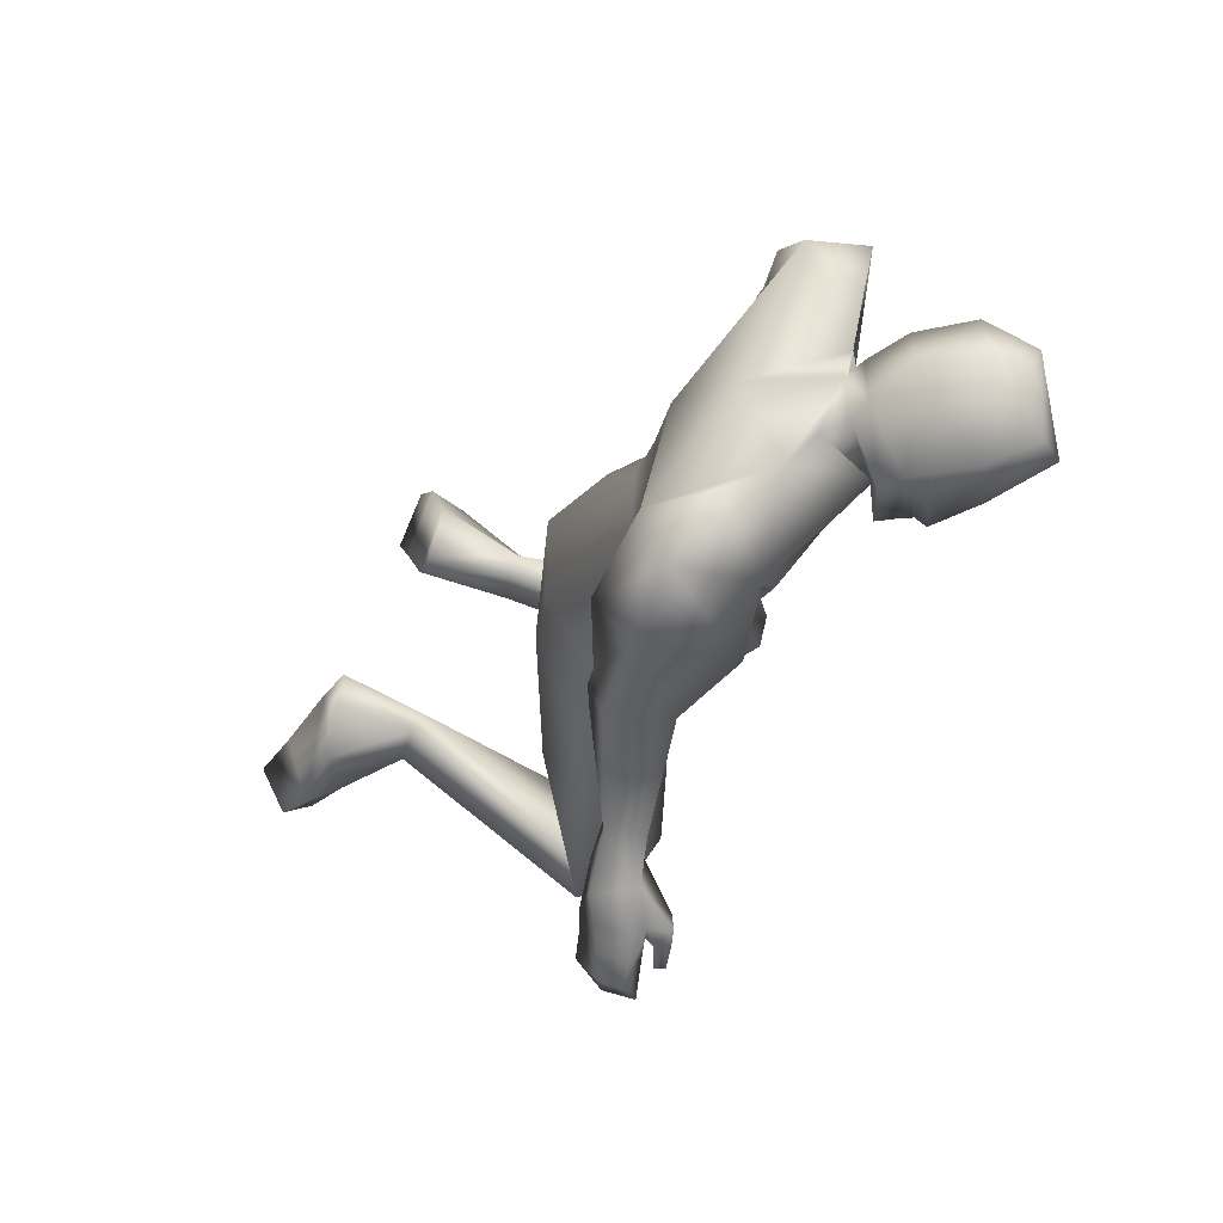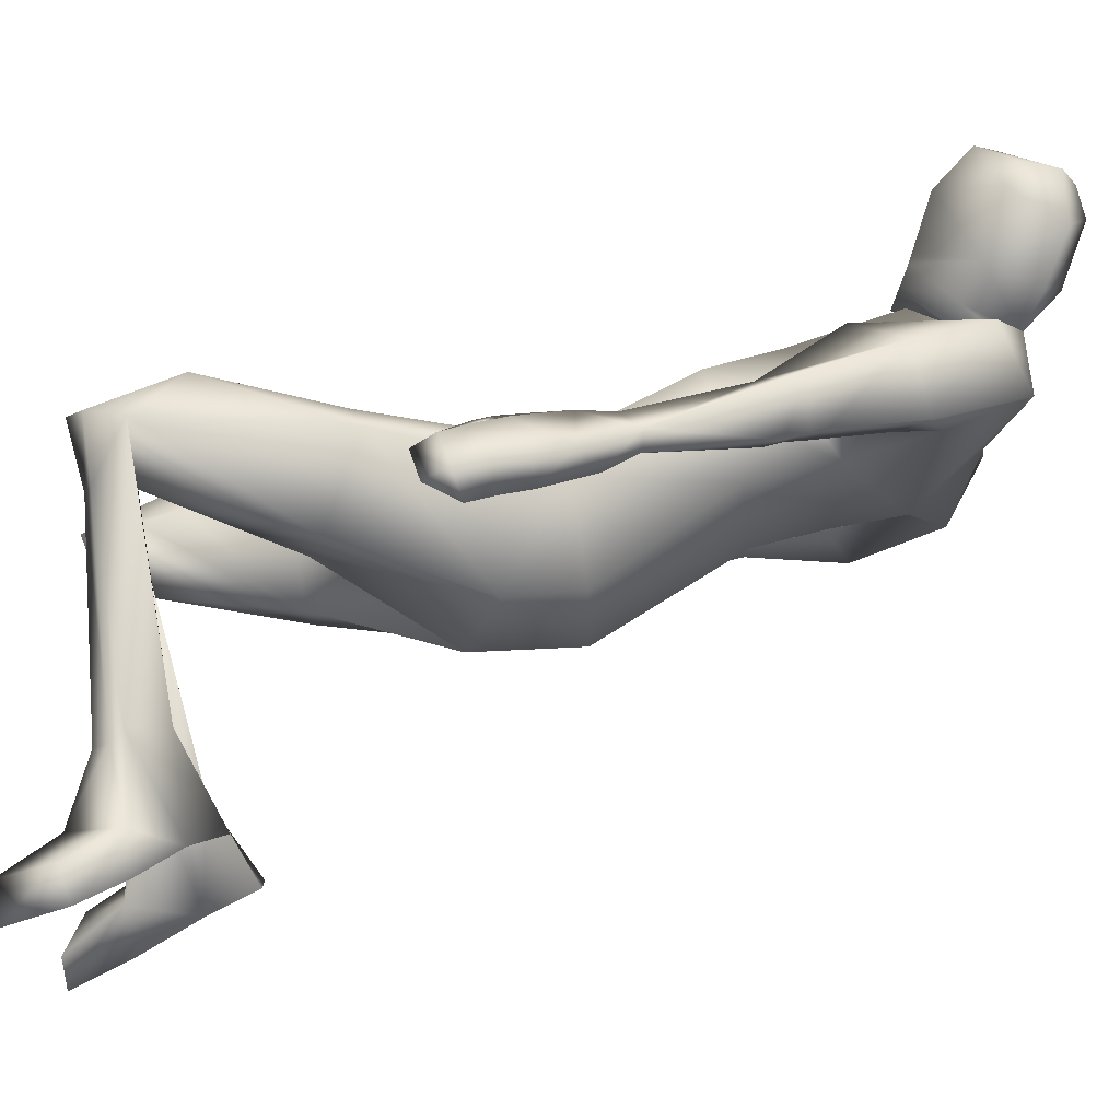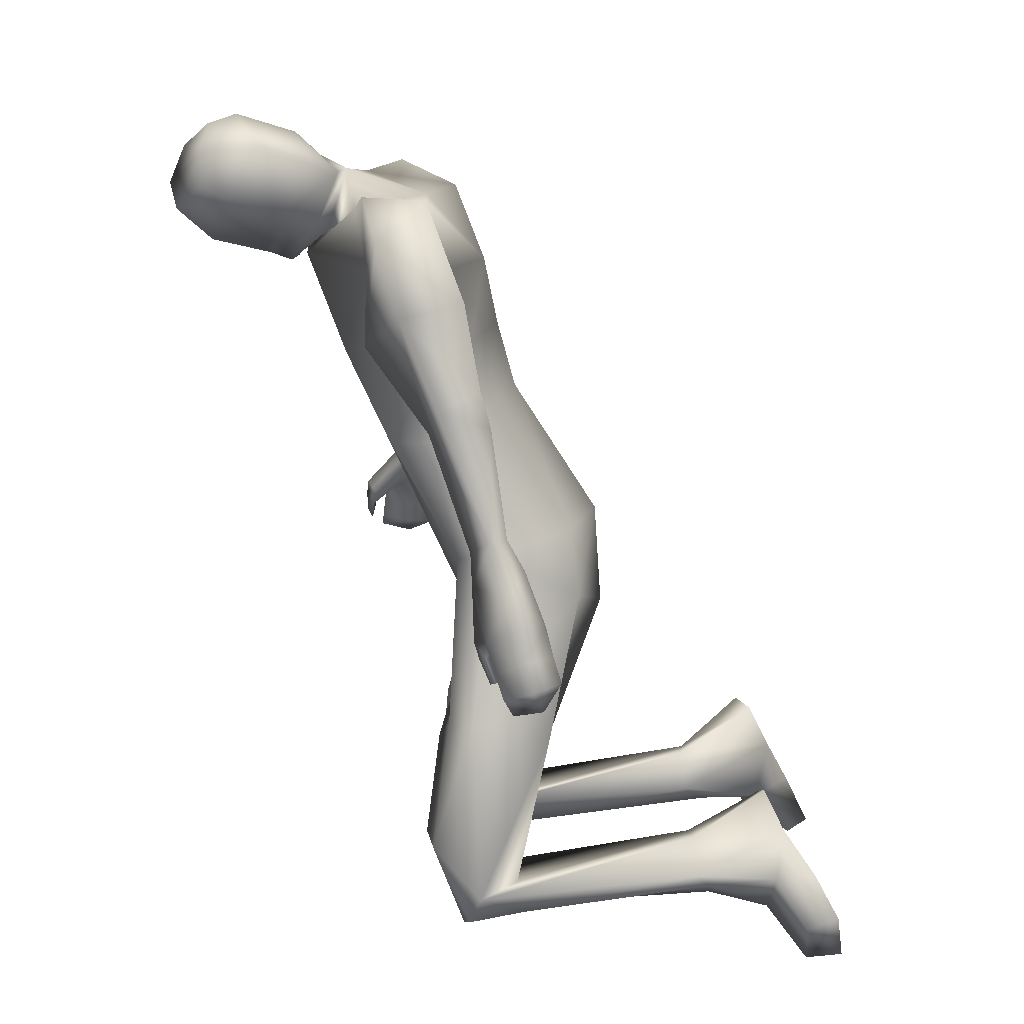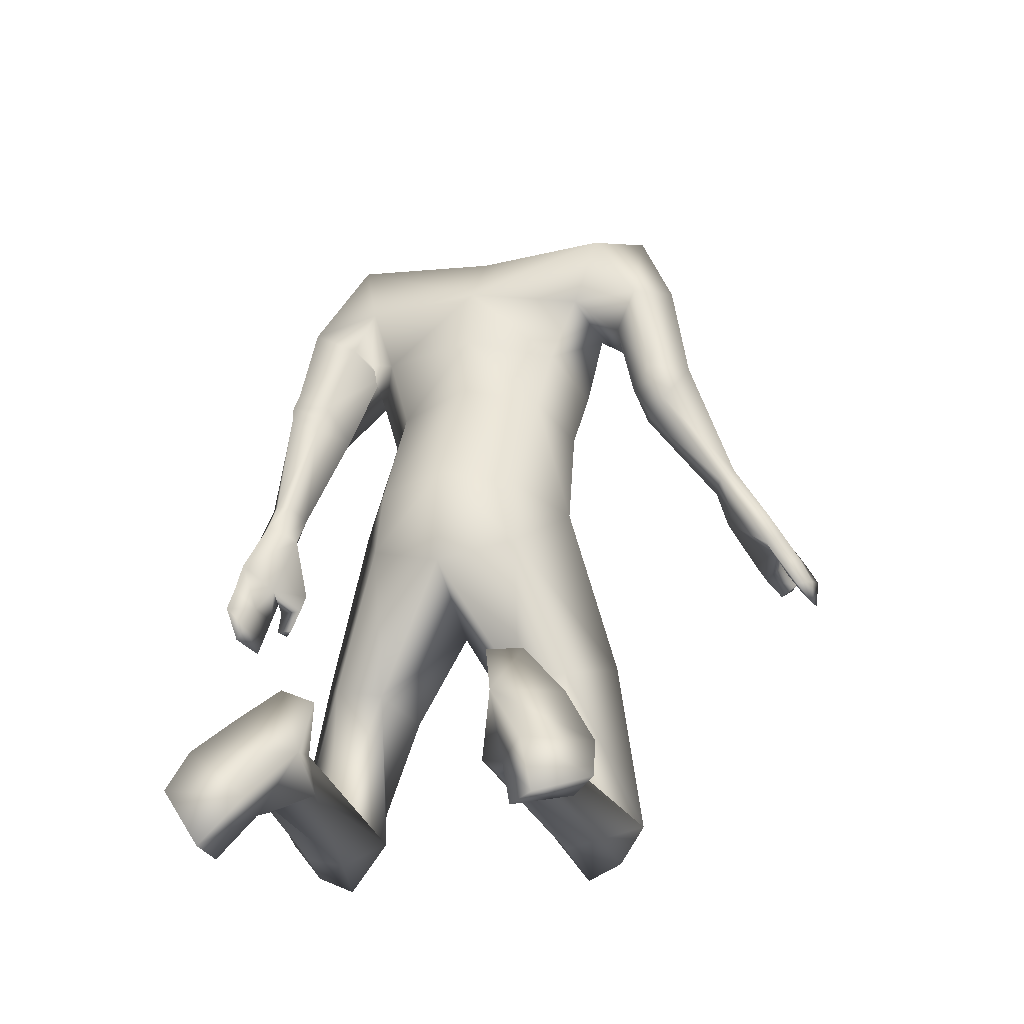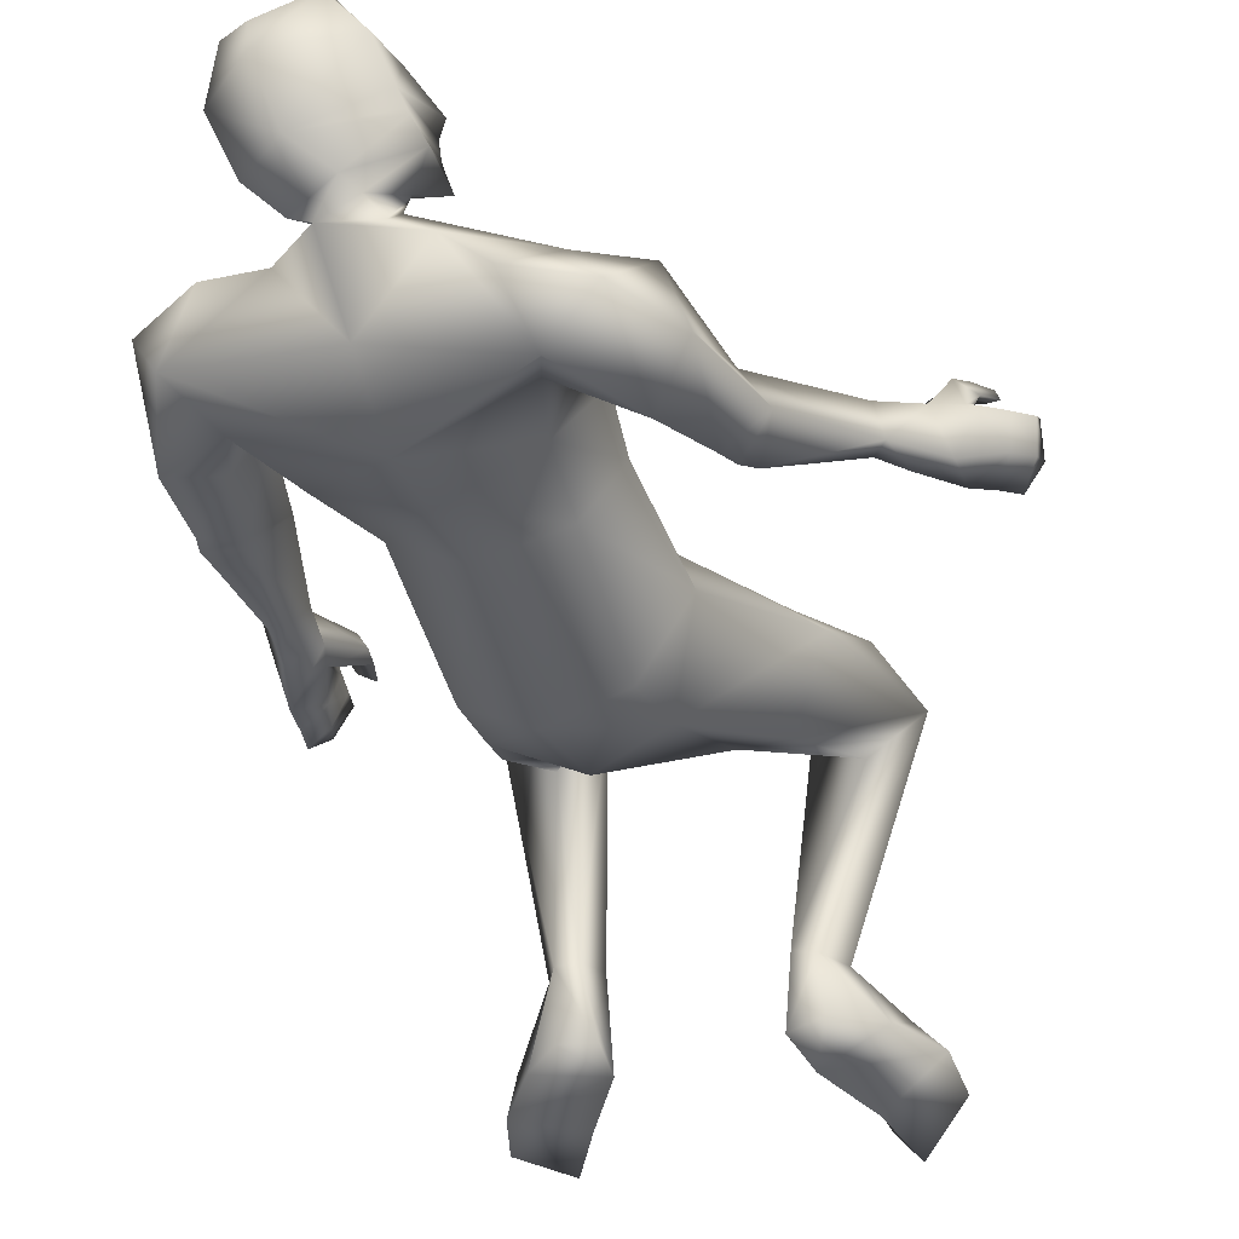
<metadata>
{"format":"obj","ext":"obj","renderer":"f3d","projection":"perspective","resolution":1024,"background":"white","views":[{"elev":60.9,"azim":112.1,"up":"+Z"},{"elev":-14.2,"azim":-95.0,"up":"+Y"},{"elev":13.2,"azim":-91.9,"up":"+Z"},{"elev":-20.7,"azim":14.2,"up":"+Z"},{"elev":-19.6,"azim":22.0,"up":"+Y"}]}
</metadata>
<code>
o HumanMale
v -0.3621 0.2946 1.203
v 0.0385 0.6322 1.505
v 0.01393 0.2069 1.717
v -0.3076 0.497 1.579
v -0.2227 0.6299 1.565
v -0.2322 0.3184 1.665
v -0.4449 0.5162 2.004
v 0.01672 0.3107 2.15
v -0.3997 0.4244 2.165
v -0.2783 0.701 2.141
v 0.04267 0.9076 2.167
v -0.3638 0.7086 2.39
v -0.2021 0.7384 2.338
v -0.6 0.6602 2.263
v 0.02484 0.4722 1.159
v 0.01167 -0.07077 1.285
v -0.2225 0.02594 1.26
v 0.01847 0.3462 0.8887
v 0.01895 0.503 2.366
v -0.4581 0.5043 2.387
v -0.1196 0.7532 2.292
v -0.6301 0.5924 2.035
v -0.6164 0.3857 2.083
v -0.4104 0.7031 1.913
v -0.7267 0.4726 1.757
v -0.5296 0.5005 1.652
v -0.6647 0.3372 1.813
v -0.4672 0.3951 2.009
v -0.4021 0.5305 1.948
v -0.491 0.4347 1.649
v -0.5574 0.3385 1.76
v -0.6809 0.3222 1.764
v -0.5789 0.3291 1.719
v -0.6769 0.305 1.699
v -0.5804 0.3127 1.662
v -0.7372 0.3072 1.345
v -0.7047 0.2555 1.346
v -0.663 0.2654 1.34
v -0.6141 0.3268 1.307
v -0.661 0.371 1.291
v -0.7827 0.2459 1.178
v -0.6835 0.3661 1.185
v -0.7153 0.1999 1.247
v -0.6252 0.256 1.201
v -0.6621 0.2386 1.224
v -0.264 0.4083 1.171
v -0.2403 -0.003874 1.034
v 0.009227 -0.09314 0.9565
v -0.5135 0.3625 0.67
v -0.4024 0.4408 0.6389
v -0.4016 0.1038 0.5754
v -0.2662 0.4732 0.5539
v -0.1651 0.3157 0.4964
v -0.2375 0.09496 0.5441
v -0.4954 0.4972 0.2342
v -0.4523 0.2135 0.0898
v -0.3704 0.5182 0.2469
v -0.3122 0.4172 0.2022
v -0.5377 0.3775 -0.01863
v -0.4232 0.3929 -0.0681
v -0.2972 0.3724 0.08767
v -0.6223 0.3412 0.09473
v -0.5158 0.1906 0.007796
v -0.3976 0.2034 -0.01573
v -0.4643 -0.3986 0.1066
v -0.4647 -0.4384 0.07177
v -0.4012 -0.3851 0.2222
v -0.412 -0.4419 0.02932
v -0.3013 -0.3804 0.08822
v -0.3278 -0.3771 0.2196
v -0.459 -0.6866 0.2674
v -0.253 -0.6874 0.1496
v -0.3354 -0.6353 0.3664
v -0.2262 -0.6298 0.3207
v -0.5491 -0.6554 0.1259
v -0.395 -0.6459 -0.03283
v -0.6152 -0.7516 -0.02796
v -0.6175 -0.8543 0.01025
v -0.5716 -0.7807 0.1454
v -0.3782 -0.8002 -0.008775
v -0.4721 -0.7745 -0.1913
v -0.4884 -0.8932 -0.1735
v -0.08944 0.8282 2.258
v 0.1068 0.9016 2.255
v -0.699 0.3134 1.006
v -0.8077 0.2232 1.068
v -0.7113 0.2652 1.022
v -0.6124 0.286 0.9426
v -0.651 0.3424 0.9351
v -0.6992 0.3236 0.9525
v -0.6985 0.2926 0.8704
v -0.6391 0.2647 0.863
v -0.6687 0.3083 0.8576
v -0.5987 0.3057 1.003
v -0.6389 0.3598 0.9886
v -0.7823 0.1353 1.081
v -0.8173 0.209 0.9686
v -0.7489 0.1945 0.9334
v -0.8244 0.1798 0.8729
v -0.7745 0.1621 0.856
v -0.7973 0.1419 0.8049
v -0.8005 0.1117 0.9851
v -0.8182 0.08621 0.9065
v -0.7527 0.3244 1.017
v -0.7765 0.2957 0.9229
v -0.7211 0.2813 0.9122
v -0.7922 0.2687 0.8432
v -0.7388 0.2558 0.8337
v -0.7515 0.2374 0.7771
v -0.1371 0.8638 2.278
v 0.02308 0.9583 2.146
v -0.2907 1.144 2.377
v -0.06761 1.214 2.226
v -0.2632 1.23 2.418
v -0.1252 1.324 2.333
v -0.0377 0.7672 2.456
v 0.01553 0.2762 0.7817
v -0.1074 0.7932 2.45
v 0.1623 0.9397 2.148
v -0.2724 1.044 2.551
v 0.1031 1.207 2.314
v -0.2426 1.216 2.547
v -0.02601 1.354 2.412
v 0.3937 0.2635 1.211
v 0.368 0.4709 1.585
v 0.2967 0.5986 1.569
v 0.2715 0.2913 1.671
v 0.45 0.6119 2.036
v 0.3817 0.4512 2.144
v 0.458 0.7385 2.172
v 0.3998 0.5899 2.452
v 0.2503 0.7076 2.425
v 0.6283 0.5425 2.396
v 0.2509 0.01949 1.259
v 0.4724 0.4022 2.356
v 0.1329 0.7554 2.431
v 0.7431 0.499 2.152
v 0.6308 0.3288 2.101
v 0.617 0.7507 2.019
v 0.8085 0.4398 1.812
v 0.688 0.6009 1.711
v 0.6765 0.3525 1.804
v 0.5435 0.4384 1.997
v 0.5358 0.6068 1.982
v 0.6289 0.571 1.677
v 0.6035 0.4279 1.747
v 0.7003 0.3442 1.747
v 0.6359 0.4179 1.693
v 0.7263 0.3592 1.672
v 0.665 0.429 1.627
v 0.9535 0.4942 1.42
v 0.9073 0.4716 1.378
v 0.8889 0.5078 1.367
v 0.8746 0.5838 1.366
v 0.9135 0.6084 1.398
v 1.068 0.4962 1.242
v 1.018 0.6302 1.283
v 0.9714 0.4636 1.279
v 0.9094 0.5954 1.252
v 0.9369 0.5257 1.27
v 0.3081 0.396 1.166
v 0.2634 -0.01147 1.036
v 0.5459 0.3225 0.6494
v 0.4384 0.4051 0.6172
v 0.4179 0.06603 0.5702
v 0.3018 0.4408 0.5339
v 0.1911 0.2865 0.4865
v 0.253 0.06597 0.5429
v 0.5238 0.4375 0.2077
v 0.4616 0.1498 0.07932
v 0.4004 0.466 0.2224
v 0.3358 0.3663 0.1842
v 0.5522 0.2967 -0.03931
v 0.4374 0.315 -0.08708
v 0.3153 0.3175 0.0731
v 0.6378 0.2654 0.07495
v 0.5191 0.1145 0.006368
v 0.4012 0.1329 -0.01528
v 0.4271 -0.4452 0.1578
v 0.3928 -0.4706 0.1025
v 0.3746 -0.4274 0.2799
v 0.3374 -0.5052 0.08954
v 0.264 -0.436 0.1538
v 0.3016 -0.4166 0.2796
v 0.5785 -0.6372 0.2974
v 0.3703 -0.7497 0.288
v 0.449 -0.638 0.4442
v 0.3384 -0.6755 0.4386
v 0.5846 -0.6015 0.1148
v 0.4008 -0.7154 0.06994
v 0.6168 -0.7085 -0.04419
v 0.6926 -0.778 -0.006301
v 0.6789 -0.6857 0.1244
v 0.4857 -0.8409 0.1113
v 0.4569 -0.8488 -0.09334
v 0.5424 -0.9334 -0.07891
v 0.07753 0.8226 2.447
v 1.075 0.673 1.154
v 1.114 0.5246 1.171
v 1.065 0.6236 1.139
v 1.024 0.723 1.069
v 1.075 0.75 1.107
v 1.103 0.7047 1.12
v 1.132 0.7193 1.038
v 1.078 0.7305 1.002
v 1.117 0.7513 1.031
v 0.9895 0.7167 1.124
v 1.045 0.7444 1.155
v 1.064 0.4652 1.121
v 1.165 0.5547 1.089
v 1.12 0.5929 1.038
v 1.208 0.5731 1
v 1.169 0.5916 0.965
v 1.207 0.5888 0.9191
v 1.118 0.4825 1.038
v 1.162 0.4907 0.967
v 1.118 0.6502 1.181
v 1.175 0.66 1.098
v 1.129 0.6809 1.068
v 1.218 0.6686 1.024
v 1.174 0.689 0.997
v 1.206 0.6949 0.9458
v 0.0411 0.8566 2.495
v 0.2053 0.9483 2.376
v -0.1189 1.121 2.64
v 0.1151 1.189 2.505
v -0.1379 1.213 2.61
v 0.003268 1.306 2.529
v -0.01329 1.089 2.19
v 0.1843 1.086 2.245
v -0.2241 0.9554 2.323
v -0.2061 0.8822 2.492
v 0.1598 1.066 2.455
v -0.05791 0.9329 2.578
v 0.1453 1.007 2.18
v 0.01386 1.027 2.172
v 0.1817 1.004 2.43
v 0.000283 1.058 2.181
v 0.1709 1.035 2.442
v 0.1575 1.045 2.226
v 0.1481 1.026 2.197
v 0.007072 1.043 2.176
v 0.1765 1.02 2.436
v -0.3083 0.3615 1.913
v 0.01593 0.2661 1.932
v 0.04261 0.782 1.828
v -0.3708 0.4982 1.795
v -0.1583 0.6497 1.893
v 0.2977 0.4049 1.904
v 0.4017 0.5731 1.791
v 0.312 0.7319 1.897
f 1 6 4
f 46 4 5
f 17 3 6
f 46 2 15
f 248 7 10
f 244 7 247
f 246 10 11
f 244 8 9
f 10 13 11
f 12 10 14
f 15 18 46
f 8 20 9
f 20 13 12
f 12 14 20
f 13 116 21
f 11 13 21
f 14 23 20
f 14 24 22
f 22 26 25
f 22 27 23
f 7 28 29
f 29 31 30
f 29 10 7
f 29 26 24
f 9 23 28
f 27 28 23
f 30 31 33
f 31 32 33
f 27 25 32
f 32 25 34
f 33 34 35
f 30 33 35
f 35 39 30
f 35 37 38
f 34 36 37
f 26 36 25
f 26 39 40
f 39 42 40
f 36 42 41
f 36 43 37
f 38 43 45
f 39 45 44
f 17 1 47
f 47 16 17
f 18 50 46
f 117 52 18
f 46 49 1
f 47 54 48
f 117 54 53
f 47 49 51
f 54 56 61
f 54 58 53
f 51 62 56
f 52 55 50
f 53 57 52
f 49 55 62
f 55 60 59
f 58 60 57
f 62 55 59
f 59 64 63
f 60 61 64
f 62 59 63
f 64 66 63
f 64 69 68
f 63 65 62
f 56 70 61
f 61 70 69
f 62 67 56
f 67 74 70
f 70 72 69
f 67 71 73
f 66 76 75
f 76 77 75
f 77 82 78
f 78 80 79
f 79 72 71
f 75 65 66
f 71 75 79
f 75 77 78
f 79 75 78
f 73 72 74
f 69 76 68
f 80 82 76
f 21 116 83
f 11 21 84
f 83 84 21
f 76 72 80
f 76 82 81
f 42 85 104
f 42 95 85
f 87 88 94
f 94 42 44
f 87 90 88
f 88 93 89
f 91 88 90
f 89 91 90
f 91 93 92
f 88 95 94
f 95 90 85
f 94 44 87
f 41 96 43
f 96 98 87
f 96 97 102
f 99 102 97
f 103 98 102
f 103 101 100
f 99 101 103
f 87 106 85
f 85 105 104
f 104 97 86
f 105 99 97
f 106 107 105
f 98 108 106
f 108 109 107
f 100 109 108
f 107 101 99
f 104 41 42
f 96 41 86
f 43 96 45
f 87 44 96
f 96 44 45
f 116 110 83
f 84 111 119
f 83 111 84
f 229 121 230
f 231 113 229
f 231 120 112
f 113 123 121
f 112 122 114
f 112 115 113
f 115 114 122
f 123 115 122
f 124 127 134
f 161 125 124
f 134 3 16
f 2 161 15
f 251 128 250
f 128 249 250
f 246 130 251
f 249 8 245
f 132 130 11
f 131 133 130
f 15 161 18
f 135 8 129
f 135 132 19
f 131 135 133
f 132 116 19
f 11 136 132
f 138 133 135
f 133 139 130
f 137 141 139
f 142 137 138
f 128 143 129
f 144 146 143
f 130 144 128
f 141 144 139
f 129 138 135
f 142 143 146
f 145 148 146
f 146 147 142
f 142 147 140
f 147 149 140
f 148 149 147
f 145 150 148
f 154 150 145
f 150 152 149
f 149 151 140
f 151 141 140
f 155 145 141
f 155 159 154
f 151 157 155
f 158 151 152
f 160 152 153
f 154 160 153
f 134 162 124
f 16 162 134
f 164 18 161
f 166 117 18
f 163 161 124
f 168 162 48
f 117 168 48
f 162 163 124
f 168 170 165
f 172 168 167
f 165 176 163
f 169 166 164
f 171 167 166
f 163 169 164
f 169 174 171
f 174 172 171
f 176 173 169
f 173 178 174
f 174 178 175
f 176 177 173
f 180 178 177
f 178 183 175
f 179 177 176
f 184 170 175
f 175 183 184
f 181 176 170
f 188 181 184
f 186 184 183
f 181 185 179
f 180 190 182
f 191 190 189
f 191 196 195
f 192 194 196
f 193 186 194
f 179 189 180
f 185 193 189
f 189 192 191
f 193 192 189
f 186 187 188
f 190 183 182
f 194 190 196
f 136 197 116
f 11 84 136
f 197 136 84
f 190 194 186
f 190 195 196
f 157 217 198
f 157 198 208
f 200 207 201
f 157 207 159
f 203 200 201
f 201 206 205
f 201 204 203
f 202 204 206
f 204 205 206
f 208 201 207
f 208 203 202
f 207 200 159
f 156 158 209
f 209 211 215
f 209 210 199
f 215 212 210
f 211 216 215
f 216 213 214
f 212 216 214
f 200 219 211
f 218 198 217
f 210 217 199
f 218 212 220
f 219 220 221
f 211 221 213
f 221 220 222
f 213 222 214
f 220 214 222
f 217 156 199
f 209 199 156
f 158 160 209
f 200 209 159
f 209 160 159
f 223 116 197
f 84 119 224
f 224 197 84
f 121 233 230
f 226 234 233
f 234 120 232
f 123 226 121
f 225 122 120
f 228 225 226
f 228 122 227
f 123 122 228
f 239 233 234
f 240 233 239
f 238 231 229
f 238 230 240
f 111 235 119
f 110 236 111
f 118 231 110
f 235 224 119
f 237 223 224
f 234 118 223
f 242 240 241
f 242 231 238
f 240 243 241
f 243 239 234
f 237 243 234
f 241 237 235
f 236 231 242
f 236 241 235
f 127 245 3
f 246 126 2
f 125 249 127
f 126 250 125
f 6 245 244
f 5 246 2
f 4 244 247
f 5 247 248
f 1 17 6
f 46 1 4
f 17 16 3
f 46 5 2
f 248 247 7
f 244 9 7
f 246 248 10
f 244 245 8
f 10 12 13
f 8 19 20
f 20 19 13
f 13 19 116
f 14 22 23
f 14 10 24
f 22 24 26
f 22 25 27
f 7 9 28
f 29 28 31
f 29 24 10
f 29 30 26
f 9 20 23
f 27 31 28
f 31 27 32
f 33 32 34
f 35 38 39
f 35 34 37
f 34 25 36
f 26 40 36
f 26 30 39
f 39 44 42
f 36 40 42
f 36 41 43
f 38 37 43
f 39 38 45
f 47 48 16
f 18 52 50
f 117 53 52
f 46 50 49
f 47 51 54
f 117 48 54
f 47 1 49
f 54 51 56
f 54 61 58
f 51 49 62
f 52 57 55
f 53 58 57
f 49 50 55
f 55 57 60
f 58 61 60
f 59 60 64
f 64 68 66
f 64 61 69
f 63 66 65
f 56 67 70
f 62 65 67
f 67 73 74
f 70 74 72
f 67 65 71
f 66 68 76
f 76 81 77
f 77 81 82
f 78 82 80
f 79 80 72
f 75 71 65
f 73 71 72
f 69 72 76
f 94 95 42
f 87 85 90
f 88 92 93
f 91 92 88
f 89 93 91
f 88 89 95
f 95 89 90
f 96 102 98
f 96 86 97
f 99 103 102
f 103 100 98
f 87 98 106
f 85 106 105
f 104 105 97
f 105 107 99
f 106 108 107
f 98 100 108
f 100 101 109
f 107 109 101
f 104 86 41
f 116 118 110
f 83 110 111
f 229 113 121
f 231 112 113
f 231 232 120
f 113 115 123
f 112 120 122
f 112 114 115
f 124 125 127
f 161 126 125
f 134 127 3
f 2 126 161
f 251 130 128
f 128 129 249
f 246 11 130
f 249 129 8
f 132 131 130
f 135 19 8
f 135 131 132
f 132 136 116
f 138 137 133
f 133 137 139
f 137 140 141
f 142 140 137
f 128 144 143
f 144 145 146
f 130 139 144
f 141 145 144
f 129 143 138
f 142 138 143
f 146 148 147
f 148 150 149
f 154 153 150
f 150 153 152
f 149 152 151
f 151 155 141
f 155 154 145
f 155 157 159
f 151 156 157
f 158 156 151
f 160 158 152
f 154 159 160
f 16 48 162
f 164 166 18
f 166 167 117
f 163 164 161
f 168 165 162
f 117 167 168
f 162 165 163
f 168 175 170
f 172 175 168
f 165 170 176
f 169 171 166
f 171 172 167
f 163 176 169
f 169 173 174
f 174 175 172
f 173 177 178
f 180 182 178
f 178 182 183
f 179 180 177
f 184 181 170
f 181 179 176
f 188 187 181
f 186 188 184
f 181 187 185
f 180 189 190
f 191 195 190
f 191 192 196
f 192 193 194
f 193 185 186
f 179 185 189
f 186 185 187
f 190 186 183
f 157 208 207
f 203 198 200
f 201 202 206
f 201 205 204
f 202 203 204
f 208 202 201
f 208 198 203
f 209 200 211
f 209 215 210
f 215 216 212
f 211 213 216
f 200 198 219
f 218 219 198
f 210 218 217
f 218 210 212
f 219 218 220
f 211 219 221
f 213 221 222
f 220 212 214
f 217 157 156
f 223 118 116
f 224 223 197
f 121 226 233
f 226 225 234
f 234 225 120
f 123 228 226
f 225 227 122
f 228 227 225
f 240 230 233
f 238 229 230
f 111 236 235
f 110 231 236
f 118 232 231
f 235 237 224
f 237 234 223
f 234 232 118
f 242 238 240
f 240 239 243
f 241 243 237
f 236 242 241
f 127 249 245
f 246 251 126
f 125 250 249
f 126 251 250
f 6 3 245
f 5 248 246
f 4 6 244
f 5 4 247
o Gunroot
v 1.062 0.5694 1.18
v 1.122 0.5789 1.095
v 1.083 0.5692 1.13
f 253 252 254

</code>
